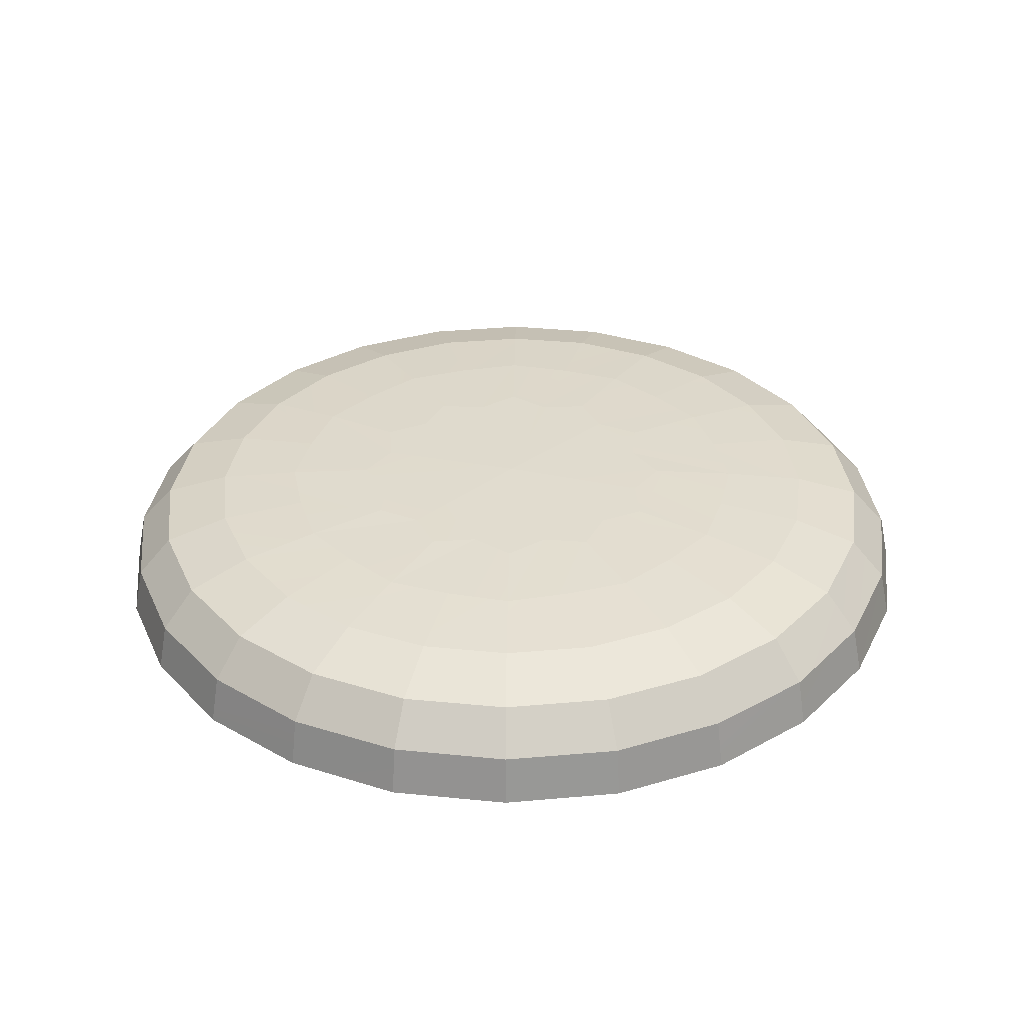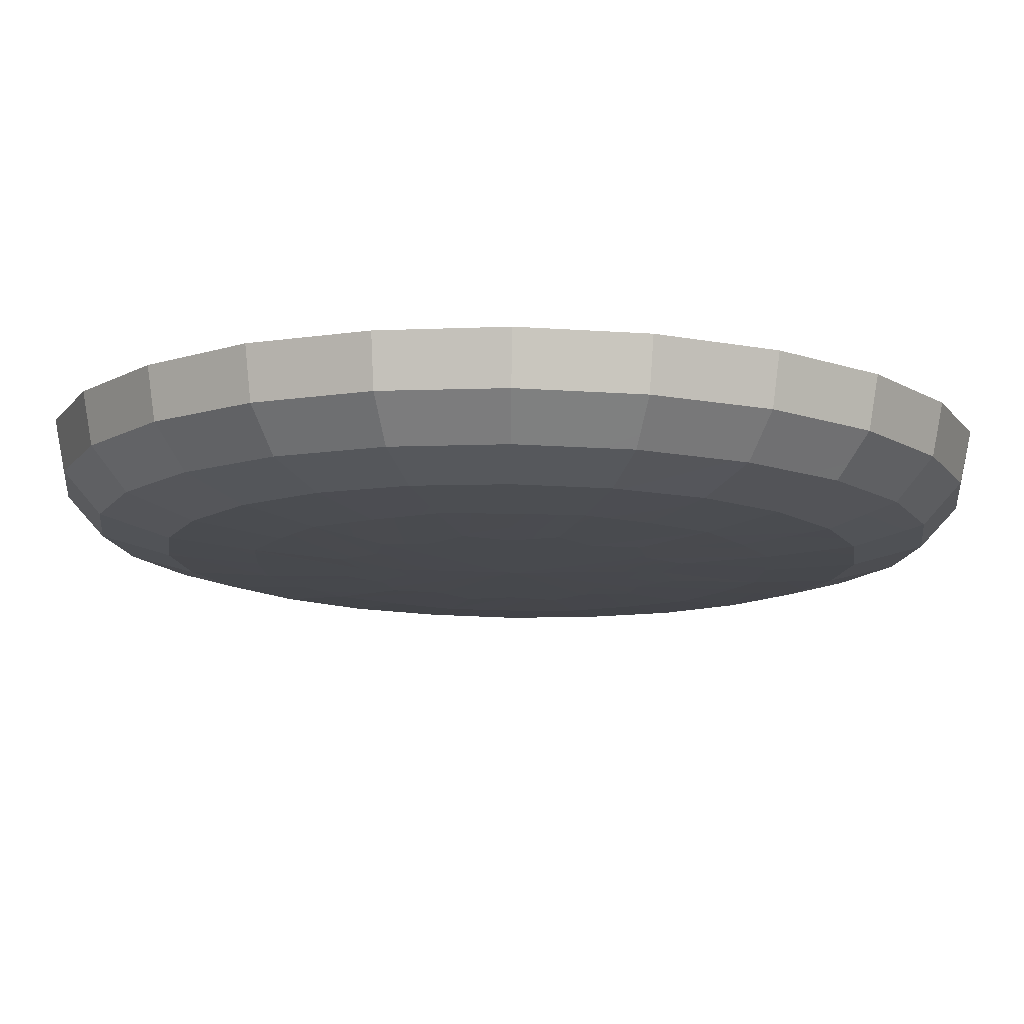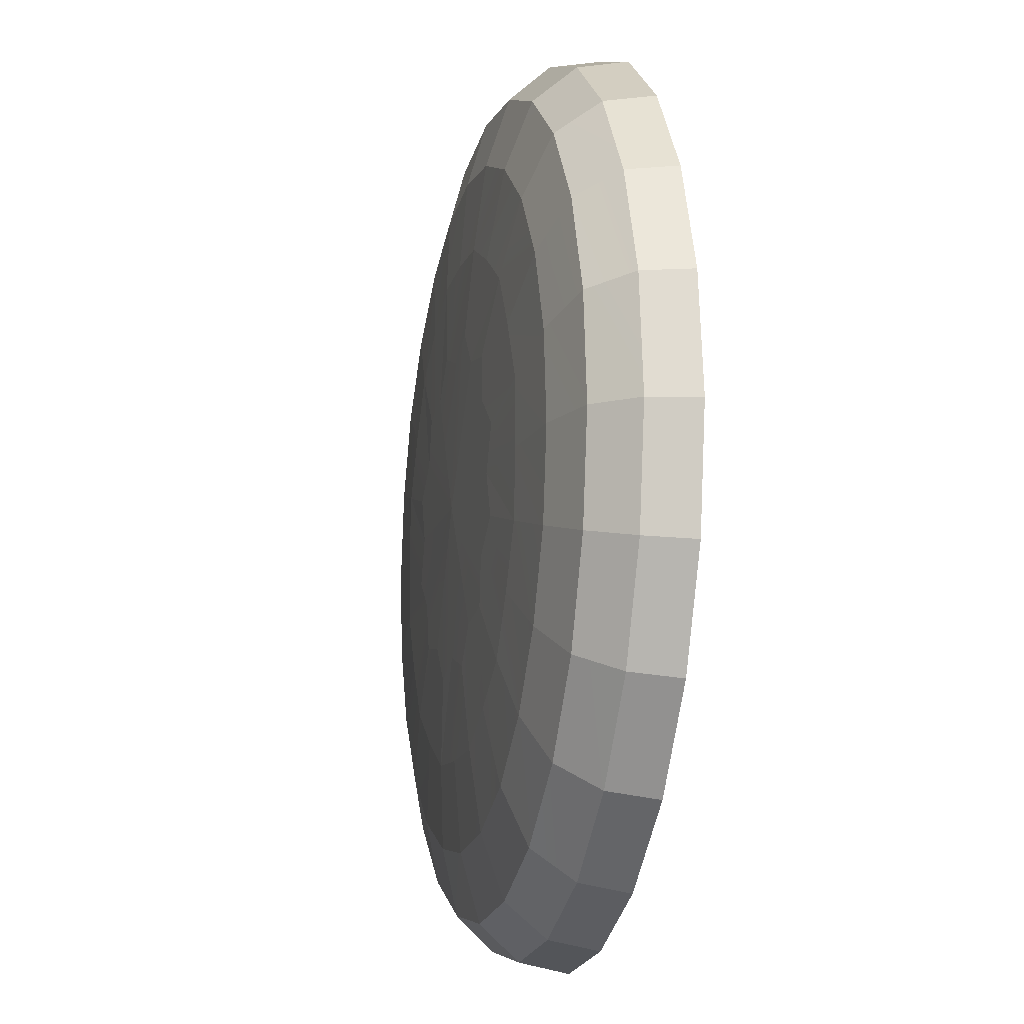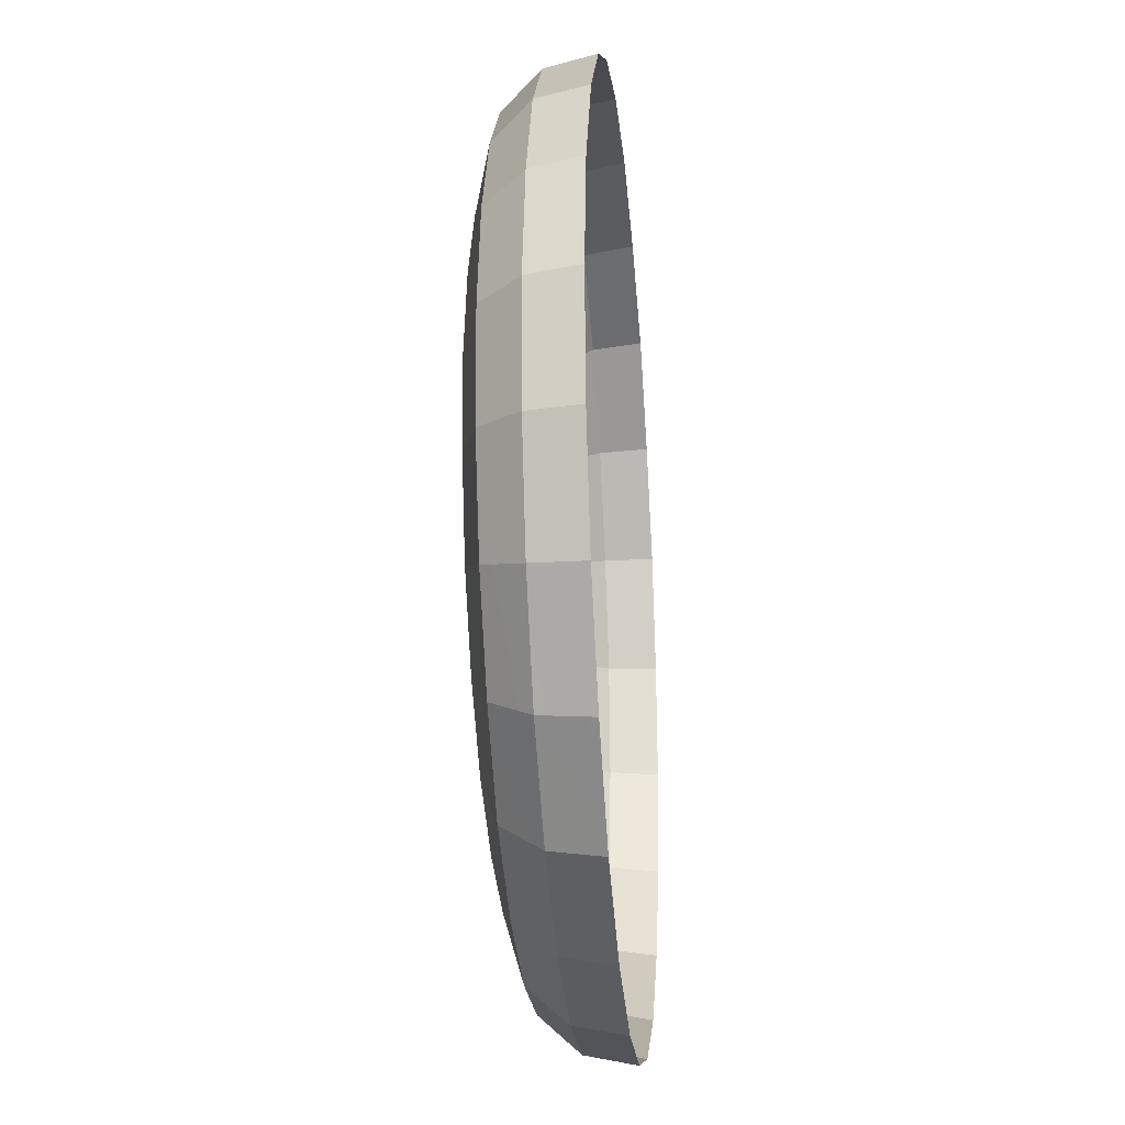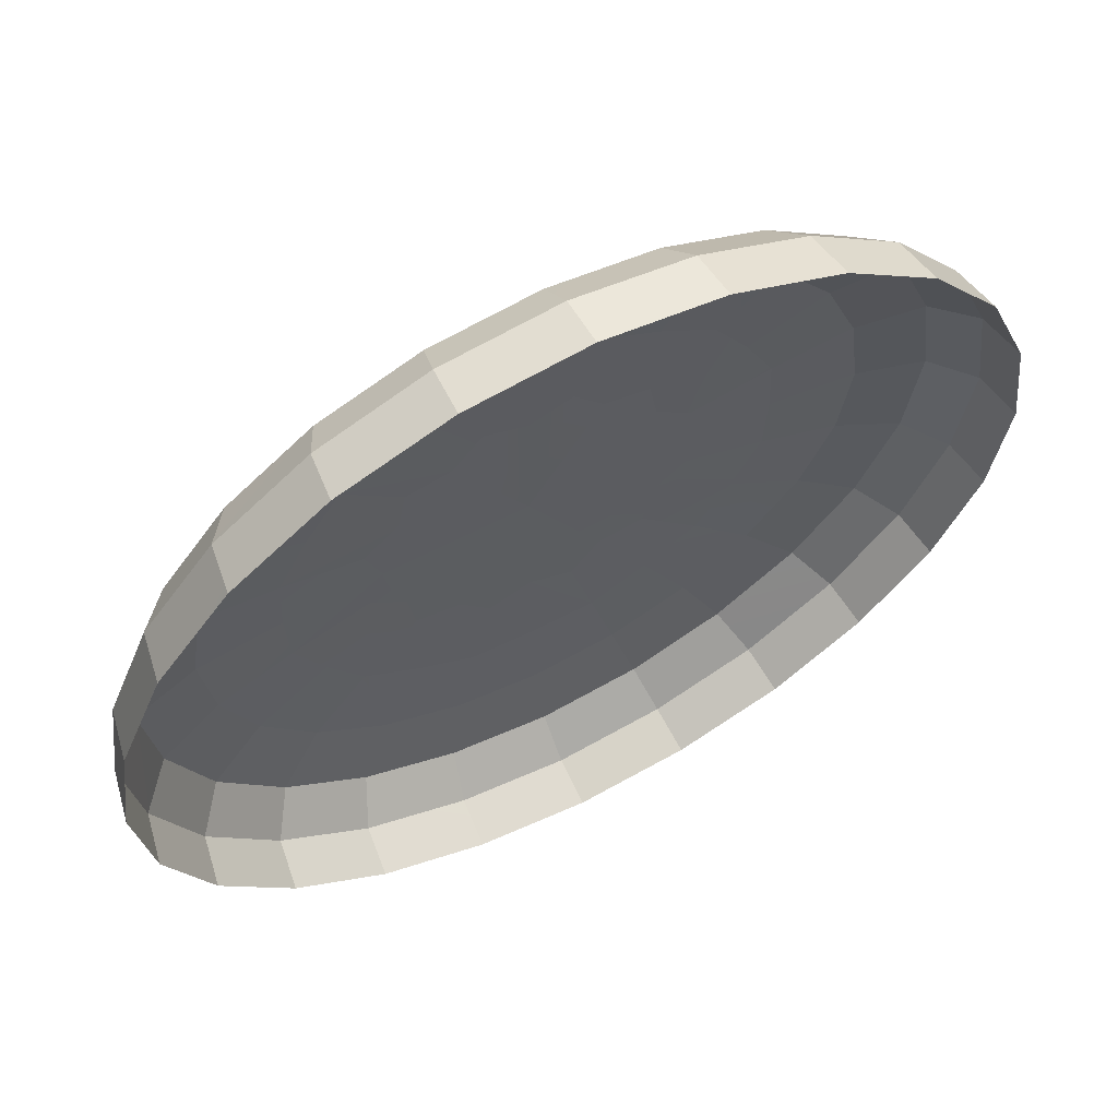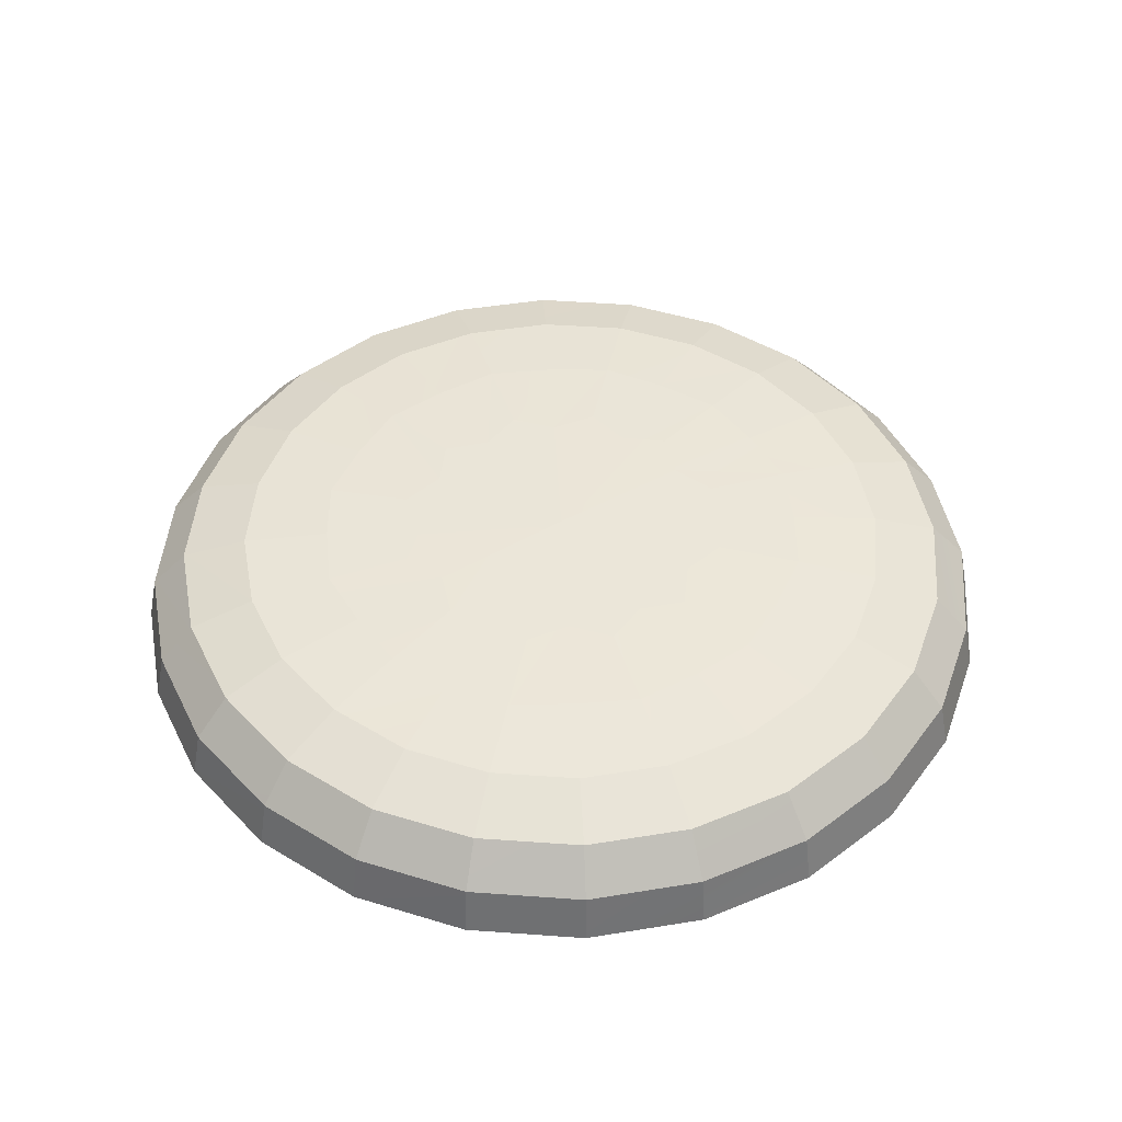
<metadata>
{"format":"obj","ext":"obj","renderer":"f3d","projection":"perspective","resolution":1024,"background":"white","views":[{"elev":33.6,"azim":75.9,"up":"+Y"},{"elev":78.2,"azim":-179.2,"up":"+Z"},{"elev":-12.8,"azim":-103.1,"up":"+Z"},{"elev":-29.9,"azim":-84.7,"up":"+Z"},{"elev":62.1,"azim":-27.2,"up":"+Z"},{"elev":46.6,"azim":-153.0,"up":"+Y"}]}
</metadata>
<code>
o cgaxis_mo1
v 0.0309 0.015 -0.116
v -0.0002 0.0255 -0.1104
v 0.0285 0.0255 -0.1066
v -0.0002 0.015 -0.1202
v 0.06 0.0149 -0.1041
v 0.0551 0.0255 -0.0956
v 0.0614 0.0015 -0.1066
v 0.0316 0.0016 -0.1188
v -0.0002 0.0016 -0.123
v 0.0849 0.0148 -0.085
v 0.078 0.0254 -0.0781
v 0.1041 0.0146 -0.0602
v 0.0956 0.0253 -0.0552
v 0.1064 0.0013 -0.0616
v 0.0868 0.0014 -0.0871
v 0.116 0.0145 -0.0312
v 0.1066 0.0251 -0.0286
v 0.1203 0.0143 -0.0001
v 0.1105 0.025 0
v 0.123 0.0009 -0.0002
v 0.1187 0.0011 -0.032
v 0.1161 0.0141 0.031
v 0.1067 0.0248 0.0286
v 0.1042 0.014 0.0601
v 0.0958 0.0246 0.0553
v 0.1066 0.0005 0.0614
v 0.1188 0.0007 0.0317
v 0.0851 0.0138 0.085
v 0.0782 0.0245 0.0782
v 0.0603 0.0137 0.1041
v 0.0554 0.0244 0.0958
v 0.0617 0.0002 0.1065
v 0.087 0.0004 0.0868
v 0.0313 0.0136 0.1161
v 0.0287 0.0243 0.1068
v 0.0002 0.0136 0.1203
v 0.0001 0.0242 0.1106
v 0.0002 0.0001 0.123
v 0.032 0.0002 0.1187
v -0.031 0.0136 0.1162
v -0.0285 0.0242 0.1069
v -0.06 0.0136 0.1043
v -0.0552 0.0243 0.0959
v -0.0614 0.0002 0.1066
v -0.0317 0.0001 0.1188
v -0.0849 0.0137 0.0852
v -0.078 0.0244 0.0784
v -0.1041 0.0139 0.0603
v -0.0956 0.0245 0.0555
v -0.1064 0.0005 0.0616
v -0.0868 0.0003 0.0871
v -0.116 0.014 0.0314
v -0.1067 0.0247 0.0289
v -0.1202 0.0142 0.0002
v -0.1105 0.0249 0.0003
v -0.123 0.0008 0.0002
v -0.1187 0.0007 0.032
v -0.1161 0.0144 -0.0309
v -0.1068 0.0251 -0.0283
v -0.1042 0.0146 -0.0599
v -0.0958 0.0252 -0.055
v -0.1066 0.0012 -0.0614
v -0.1188 0.001 -0.0317
v -0.0851 0.0148 -0.0848
v -0.0782 0.0253 -0.0778
v -0.0603 0.0149 -0.104
v -0.0554 0.0255 -0.0955
v -0.0616 0.0015 -0.1065
v -0.087 0.0013 -0.0868
v -0.0312 0.015 -0.116
v -0.0287 0.0255 -0.1065
v -0.032 0.0016 -0.1187
v 0.012 0.0331 -0.0449
v 0.034 0.0323 -0.059
v 0.018 0.0323 -0.0672
v 0.0202 0.0331 -0.035
v -0.0001 0.0332 -0.0405
v -0.0001 0.0324 -0.0681
v 0 0.0335 0.0002
v -0.0122 0.0331 -0.0448
v -0.0182 0.0323 -0.0672
v -0.0204 0.0331 -0.035
v -0.0342 0.0323 -0.0589
v -0.0331 0.033 -0.0327
v -0.0494 0.0322 -0.0491
v -0.0352 0.0331 -0.0201
v -0.0592 0.0321 -0.0339
v -0.0451 0.0329 -0.0118
v -0.0674 0.032 -0.0178
v -0.0406 0.0329 0.0002
v -0.0683 0.0319 0.0003
v -0.0451 0.0327 0.0123
v -0.0674 0.0317 0.0183
v -0.0352 0.0328 0.0206
v -0.0591 0.0317 0.0344
v -0.033 0.0326 0.0332
v -0.0492 0.0316 0.0495
v -0.0203 0.0327 0.0354
v -0.034 0.0315 0.0594
v -0.012 0.0326 0.0453
v -0.018 0.0315 0.0675
v 0 0.0327 0.0408
v 0.0001 0.0315 0.0685
v 0.0121 0.0326 0.0452
v 0.0181 0.0315 0.0675
v 0.0204 0.0327 0.0354
v 0.0342 0.0316 0.0593
v 0.033 0.0326 0.0331
v 0.0494 0.0316 0.0494
v 0.0352 0.0328 0.0205
v 0.0592 0.0317 0.0343
v 0.0451 0.0328 0.0122
v 0.0674 0.0318 0.0182
v 0.0406 0.0329 0.0001
v 0.0683 0.032 0.0001
v 0.045 0.0329 -0.012
v 0.0673 0.032 -0.0179
v 0.0352 0.0331 -0.0202
v 0.0591 0.0321 -0.034
v 0.033 0.033 -0.0328
v 0.0492 0.0322 -0.0492
v 0.0238 0.0305 -0.089
v 0.0461 0.0305 -0.0799
v -0.0001 0.0306 -0.0922
v -0.024 0.0305 -0.089
v -0.0463 0.0305 -0.0798
v -0.0654 0.0304 -0.065
v -0.0801 0.0303 -0.0459
v -0.0892 0.0301 -0.0236
v -0.0924 0.03 0.0003
v -0.0891 0.0298 0.0242
v -0.08 0.0297 0.0464
v -0.0652 0.0296 0.0656
v -0.0461 0.0295 0.0802
v -0.0238 0.0295 0.0894
v 0.0001 0.0295 0.0925
v 0.024 0.0295 0.0893
v 0.0463 0.0295 0.0801
v 0.0654 0.0296 0.0654
v 0.0801 0.0298 0.0462
v 0.0892 0.0299 0.024
v 0.0924 0.03 0
v 0.0891 0.0302 -0.0239
v 0.0799 0.0303 -0.0461
v 0.0652 0.0304 -0.0652
f 1 2 3
f 1 4 2
f 5 3 6
f 5 1 3
f 1 7 8
f 1 5 7
f 4 8 9
f 4 1 8
f 10 6 11
f 10 5 6
f 12 11 13
f 12 10 11
f 10 14 15
f 10 12 14
f 5 15 7
f 5 10 15
f 16 13 17
f 16 12 13
f 18 17 19
f 18 16 17
f 16 20 21
f 16 18 20
f 12 21 14
f 12 16 21
f 22 19 23
f 22 18 19
f 24 23 25
f 24 22 23
f 22 26 27
f 22 24 26
f 18 27 20
f 18 22 27
f 28 25 29
f 28 24 25
f 30 29 31
f 30 28 29
f 28 32 33
f 28 30 32
f 24 33 26
f 24 28 33
f 34 31 35
f 34 30 31
f 36 35 37
f 36 34 35
f 34 38 39
f 34 36 38
f 30 39 32
f 30 34 39
f 40 37 41
f 40 36 37
f 42 41 43
f 42 40 41
f 40 44 45
f 40 42 44
f 36 45 38
f 36 40 45
f 46 43 47
f 46 42 43
f 48 47 49
f 48 46 47
f 46 50 51
f 46 48 50
f 42 51 44
f 42 46 51
f 52 49 53
f 52 48 49
f 54 53 55
f 54 52 53
f 52 56 57
f 52 54 56
f 48 57 50
f 48 52 57
f 58 55 59
f 58 54 55
f 60 59 61
f 60 58 59
f 58 62 63
f 58 60 62
f 54 63 56
f 54 58 63
f 64 61 65
f 64 60 61
f 66 65 67
f 66 64 65
f 64 68 69
f 64 66 68
f 60 69 62
f 60 64 69
f 70 67 71
f 70 66 67
f 4 71 2
f 4 70 71
f 70 9 72
f 70 4 9
f 66 72 68
f 66 70 72
f 73 74 75
f 73 76 74
f 77 75 78
f 77 73 75
f 73 79 76
f 73 77 79
f 80 78 81
f 80 77 78
f 82 81 83
f 82 80 81
f 80 79 77
f 80 82 79
f 84 83 85
f 84 82 83
f 86 85 87
f 86 84 85
f 84 79 82
f 84 86 79
f 88 87 89
f 88 86 87
f 90 89 91
f 90 88 89
f 88 79 86
f 88 90 79
f 92 91 93
f 92 90 91
f 94 93 95
f 94 92 93
f 92 79 90
f 92 94 79
f 96 95 97
f 96 94 95
f 98 97 99
f 98 96 97
f 96 79 94
f 96 98 79
f 100 99 101
f 100 98 99
f 102 101 103
f 102 100 101
f 100 79 98
f 100 102 79
f 104 103 105
f 104 102 103
f 106 105 107
f 106 104 105
f 104 79 102
f 104 106 79
f 108 107 109
f 108 106 107
f 110 109 111
f 110 108 109
f 108 79 106
f 108 110 79
f 112 111 113
f 112 110 111
f 114 113 115
f 114 112 113
f 112 79 110
f 112 114 79
f 116 115 117
f 116 114 115
f 118 117 119
f 118 116 117
f 116 79 114
f 116 118 79
f 120 119 121
f 120 118 119
f 76 121 74
f 76 120 121
f 120 79 118
f 120 76 79
f 122 6 3
f 122 123 6
f 124 3 2
f 124 122 3
f 122 78 75
f 122 124 78
f 123 75 74
f 123 122 75
f 125 2 71
f 125 124 2
f 126 71 67
f 126 125 71
f 125 83 81
f 125 126 83
f 124 81 78
f 124 125 81
f 127 67 65
f 127 126 67
f 128 65 61
f 128 127 65
f 127 87 85
f 127 128 87
f 126 85 83
f 126 127 85
f 129 61 59
f 129 128 61
f 130 59 55
f 130 129 59
f 129 91 89
f 129 130 91
f 128 89 87
f 128 129 89
f 131 55 53
f 131 130 55
f 132 53 49
f 132 131 53
f 131 95 93
f 131 132 95
f 130 93 91
f 130 131 93
f 133 49 47
f 133 132 49
f 134 47 43
f 134 133 47
f 133 99 97
f 133 134 99
f 132 97 95
f 132 133 97
f 135 43 41
f 135 134 43
f 136 41 37
f 136 135 41
f 135 103 101
f 135 136 103
f 134 101 99
f 134 135 101
f 137 37 35
f 137 136 37
f 138 35 31
f 138 137 35
f 137 107 105
f 137 138 107
f 136 105 103
f 136 137 105
f 139 31 29
f 139 138 31
f 140 29 25
f 140 139 29
f 139 111 109
f 139 140 111
f 138 109 107
f 138 139 109
f 141 25 23
f 141 140 25
f 142 23 19
f 142 141 23
f 141 115 113
f 141 142 115
f 140 113 111
f 140 141 113
f 143 19 17
f 143 142 19
f 144 17 13
f 144 143 17
f 143 119 117
f 143 144 119
f 142 117 115
f 142 143 117
f 145 13 11
f 145 144 13
f 123 11 6
f 123 145 11
f 145 74 121
f 145 123 74
f 144 121 119
f 144 145 121

</code>
